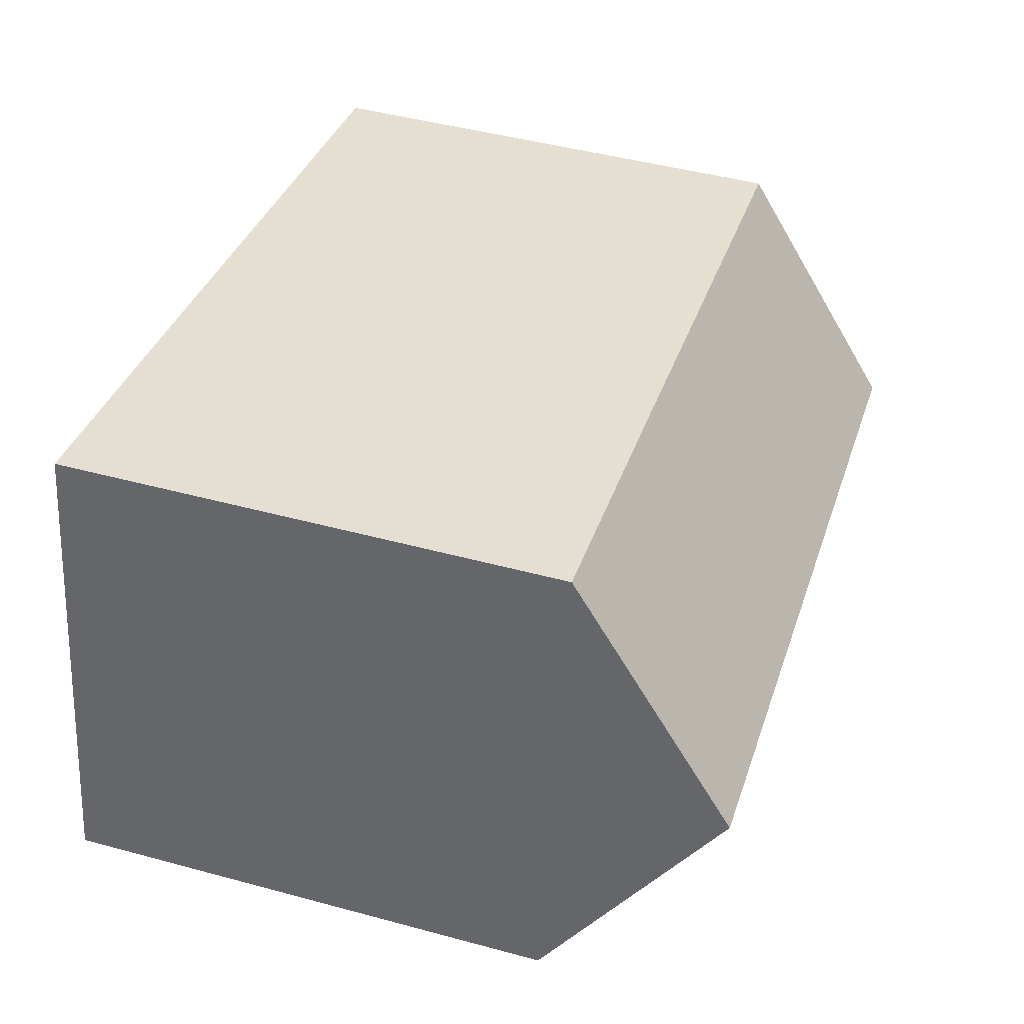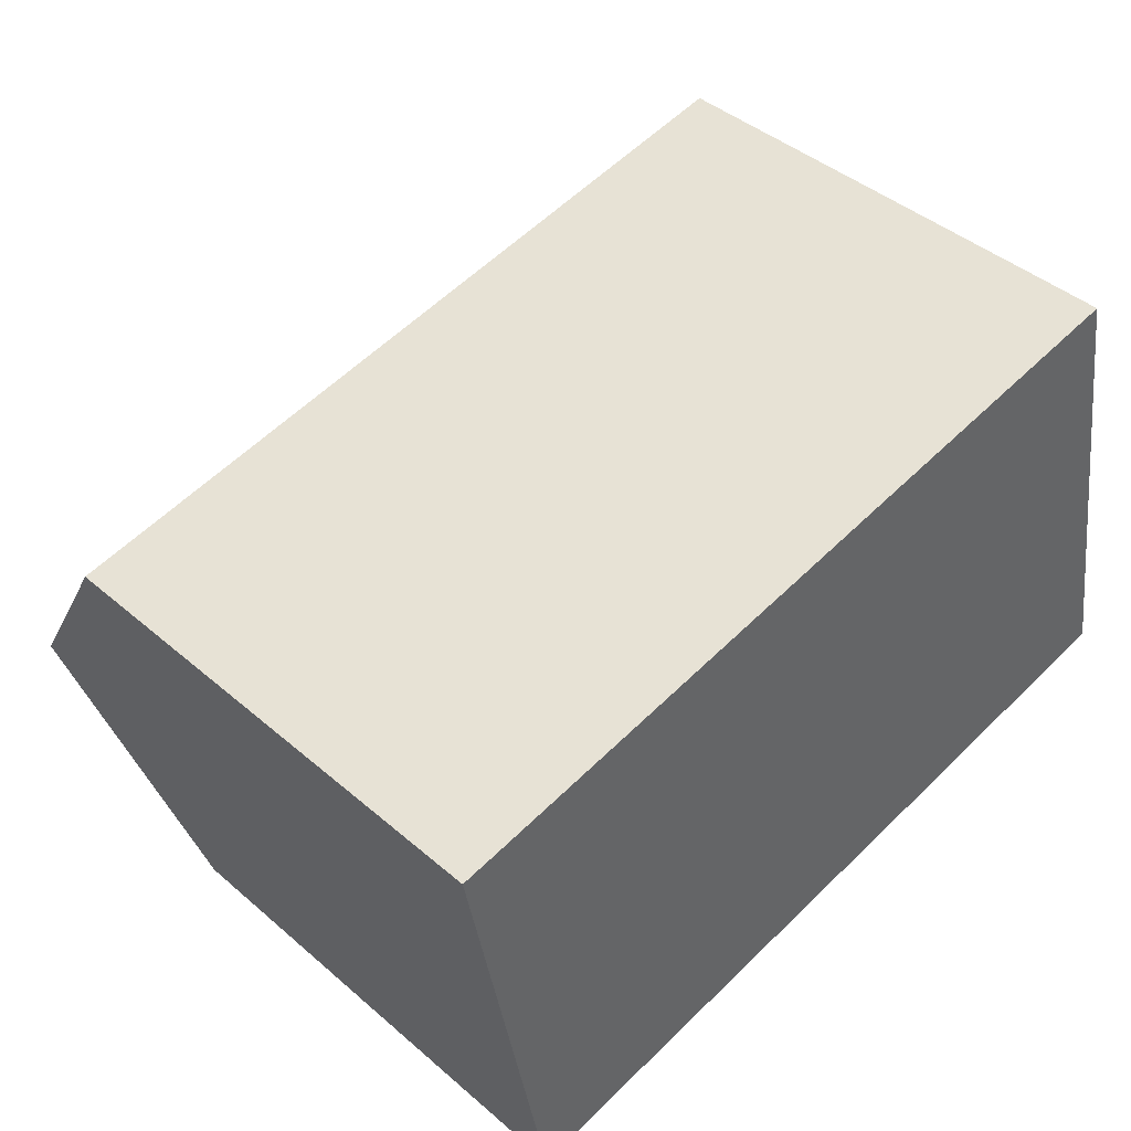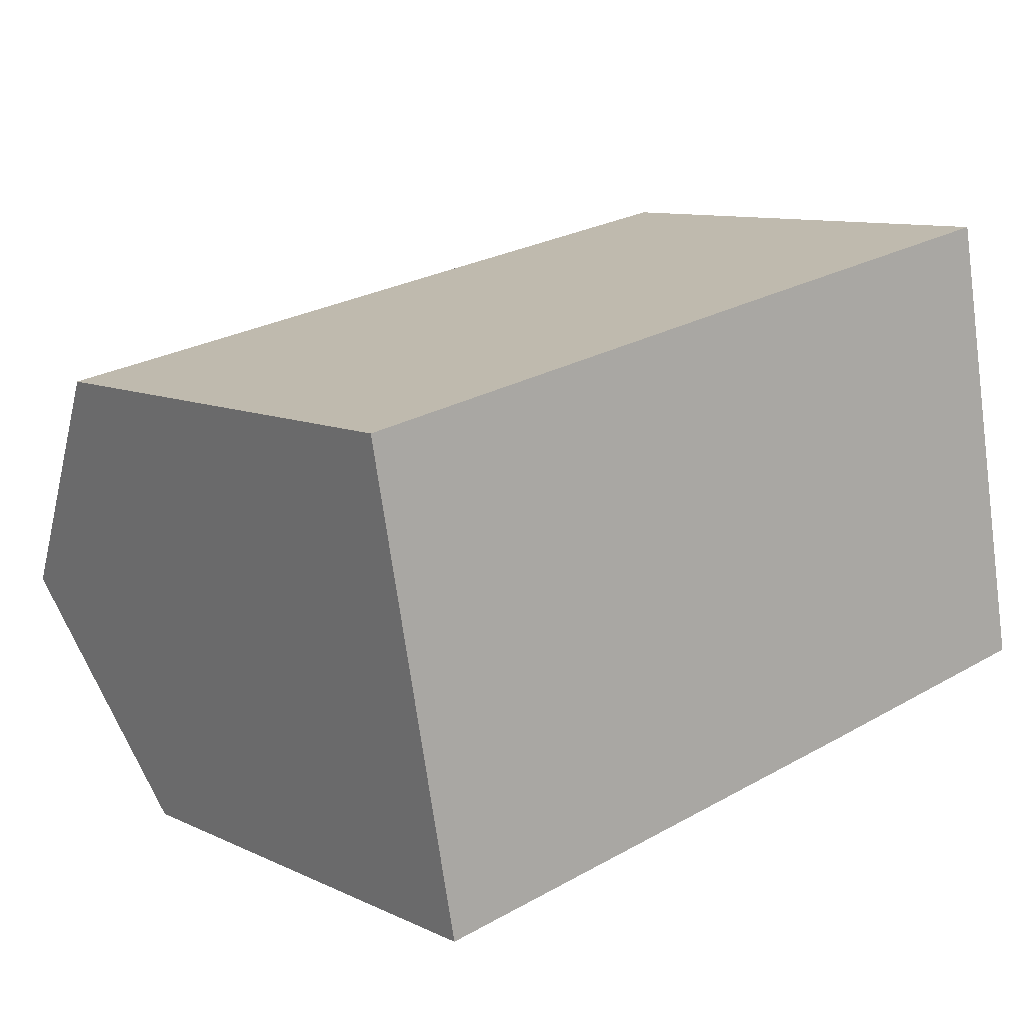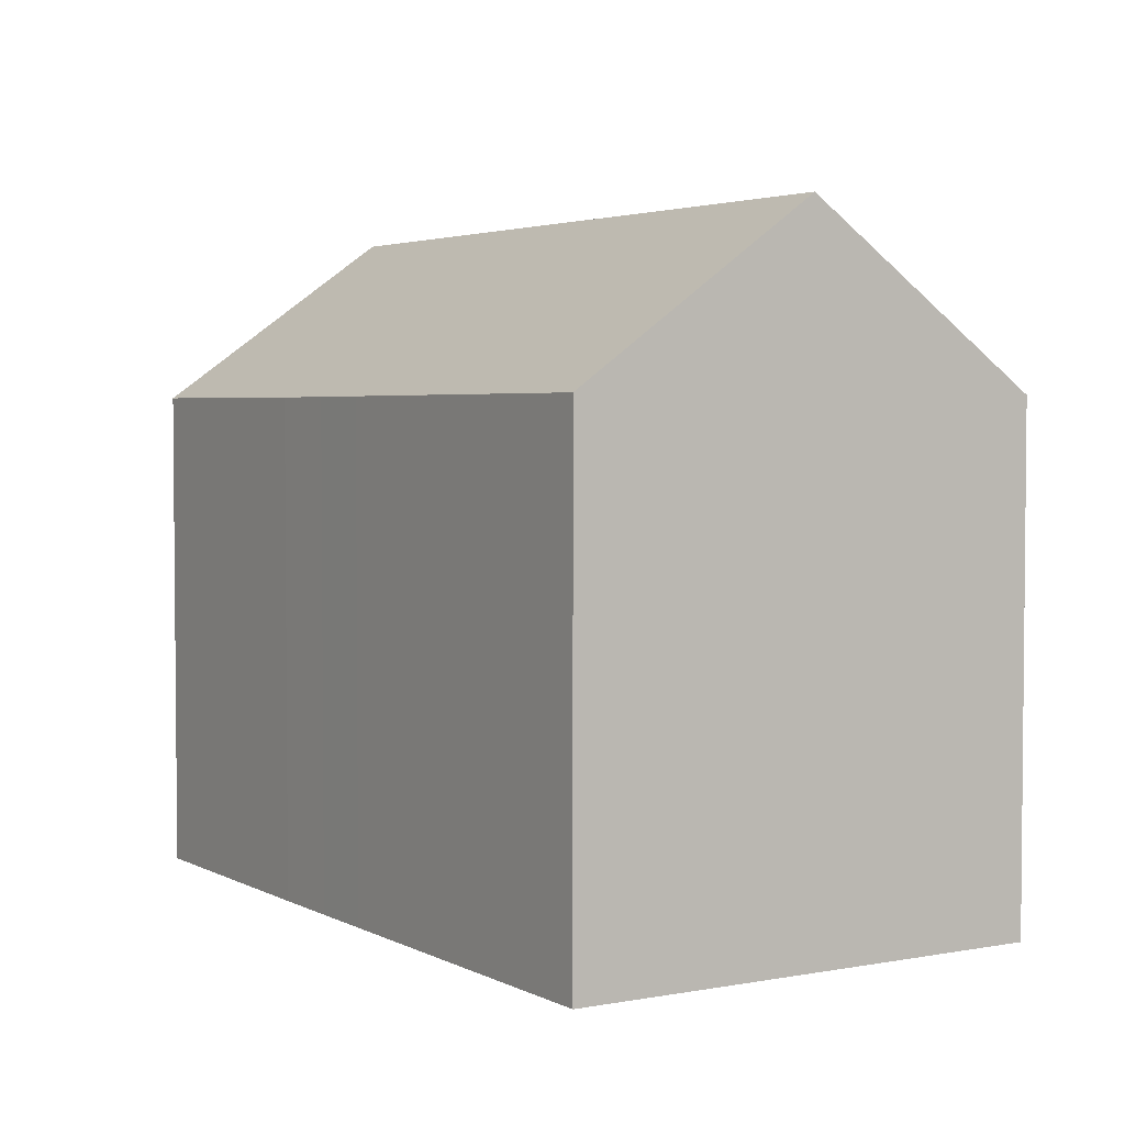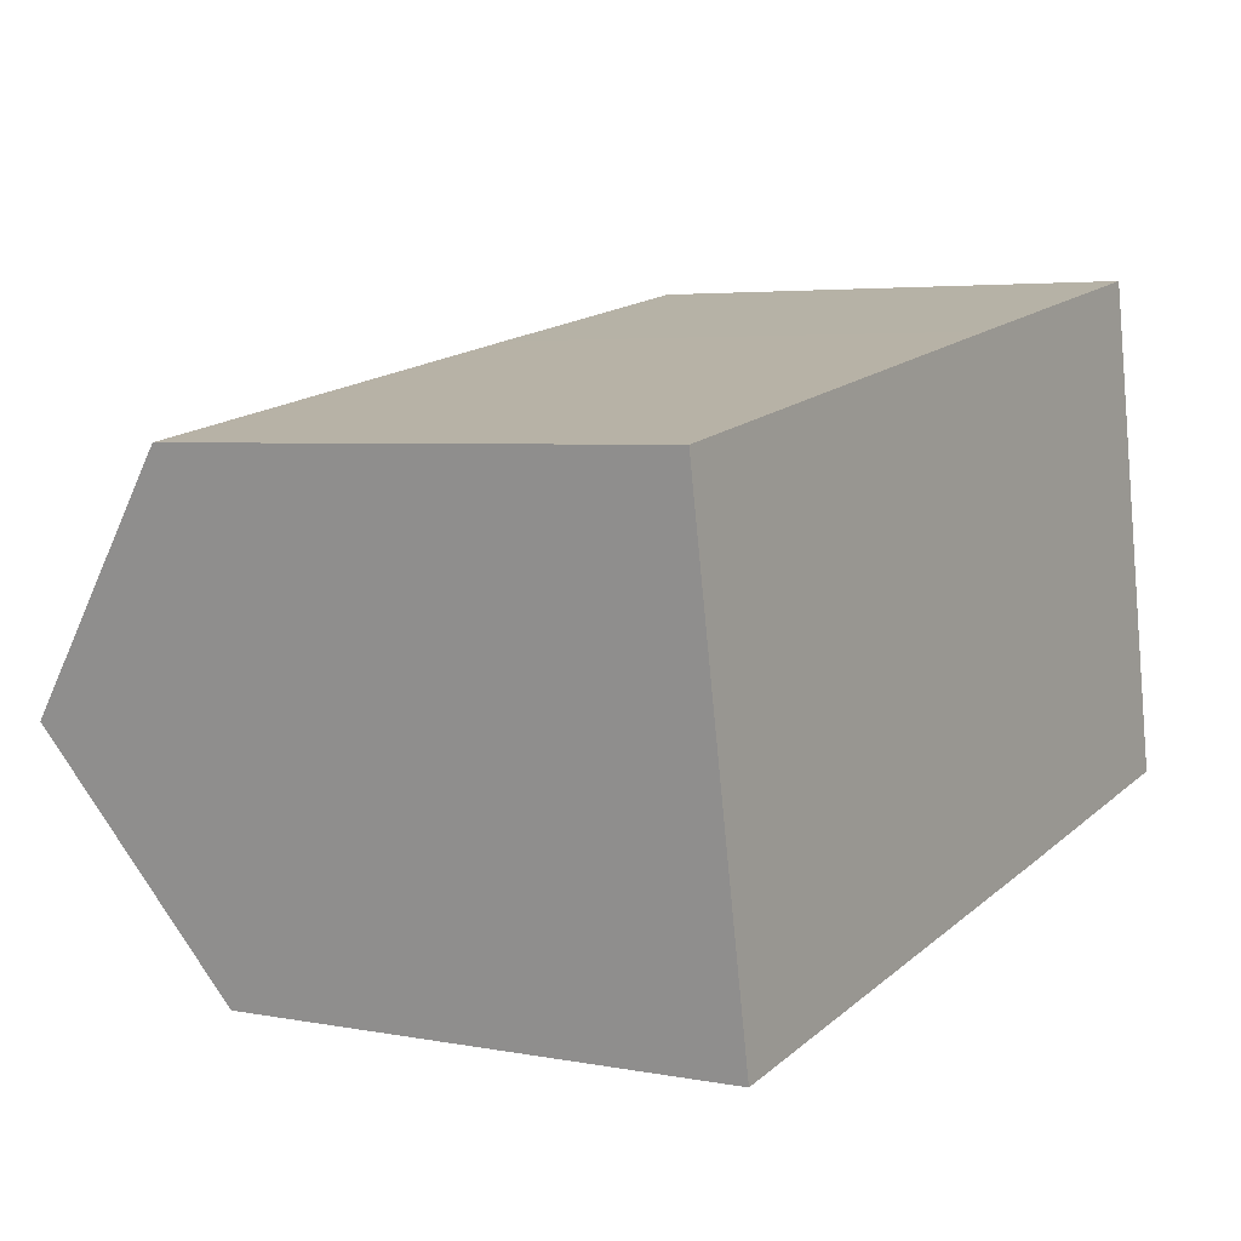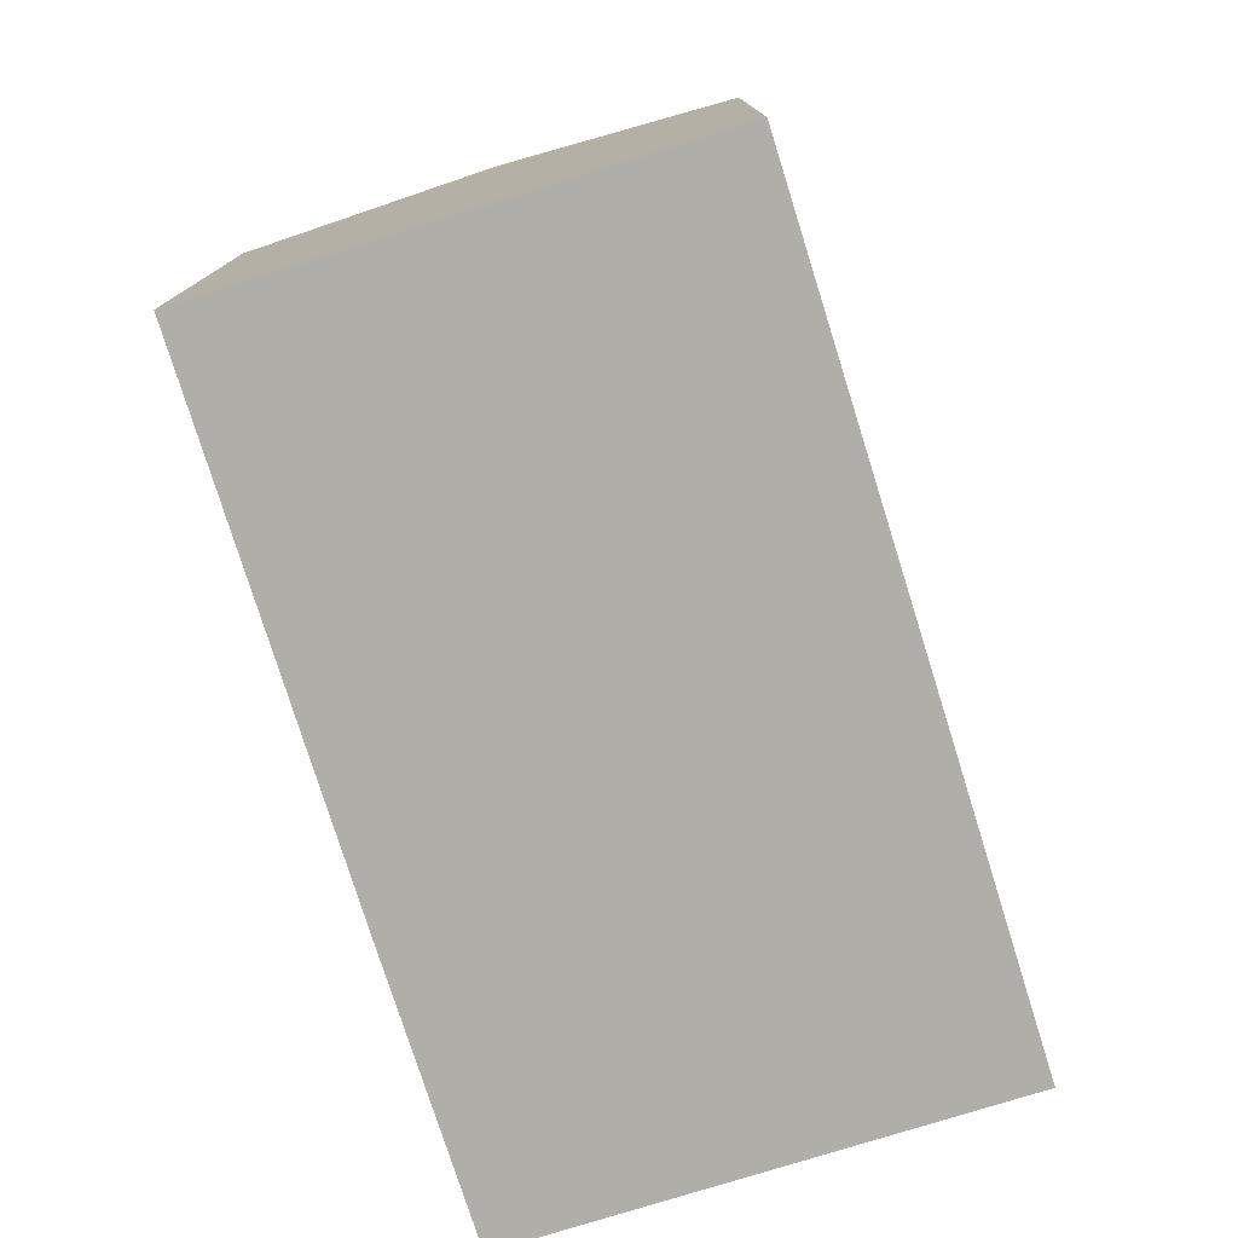
<metadata>
{"format":"obj","ext":"obj","renderer":"f3d","projection":"perspective","resolution":1024,"background":"white","views":[{"elev":46.3,"azim":107.2,"up":"+Z"},{"elev":42.7,"azim":-44.4,"up":"+Z"},{"elev":10.0,"azim":-40.3,"up":"+Z"},{"elev":3.4,"azim":-132.6,"up":"+Y"},{"elev":4.1,"azim":-57.8,"up":"+Z"},{"elev":-77.5,"azim":-83.3,"up":"+Y"}]}
</metadata>
<code>
v  0.987 14.92 -5.308
v  17.69 11.12 3.342
v  18.68 14.92 -1.963
v  10.99 11.11 2.087
v  0 11.12 6.808e-16
v  19.68 11.12 -7.269
v  13.56 11.1 -8.452
v  11.82 11.1 -8.777
v  10.24 11.11 -9.072
v  1.974 11.12 -10.62
v  10.24 5.555e-16 -9.072
v  1.974 6.5e-16 -10.62
v  11.82 5.374e-16 -8.777
v  13.56 5.175e-16 -8.452
v  19.68 4.451e-16 -7.269
v  0 0 0
v  0.987 3.25e-16 -5.308
v  10.99 -1.278e-16 2.087
v  17.69 -2.046e-16 3.342
v  18.68 1.202e-16 -1.963
g defaultobject
f 1 2 3
f 2 1 4
f 4 1 5
f 6 1 3
f 1 6 7
f 1 7 8
f 1 8 9
f 1 9 10
f 10 11 12
f 11 10 9
f 11 9 13
f 13 9 8
f 13 8 14
f 14 8 7
f 14 7 15
f 15 7 6
f 10 5 1
f 5 10 12
f 5 12 16
f 16 12 17
f 16 4 5
f 4 16 18
f 4 18 2
f 2 18 19
f 2 6 3
f 6 2 19
f 6 19 15
f 15 19 20
f 20 14 15
f 14 20 19
f 14 19 18
f 14 18 13
f 13 18 11
f 11 18 12
f 12 18 16
f 12 16 17

</code>
